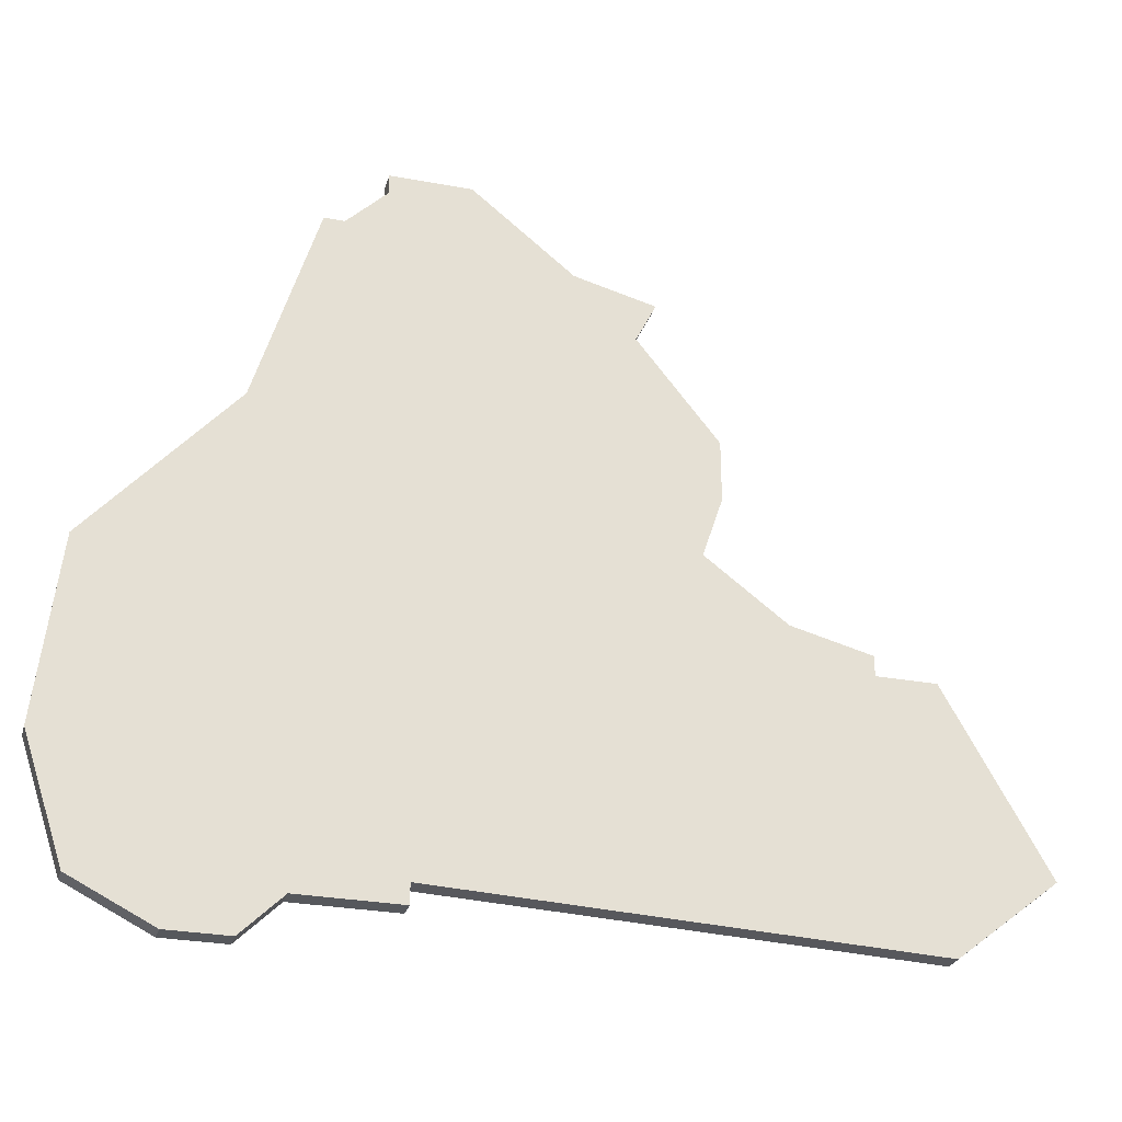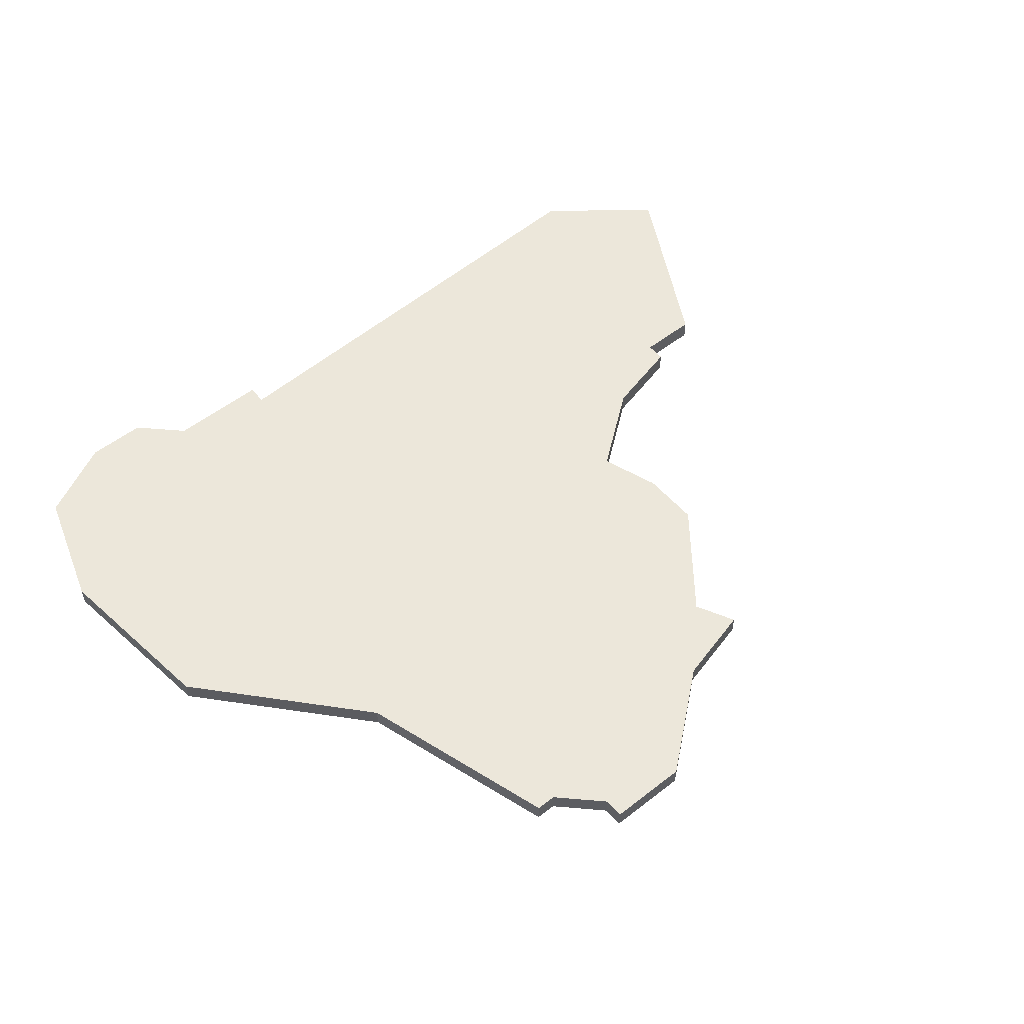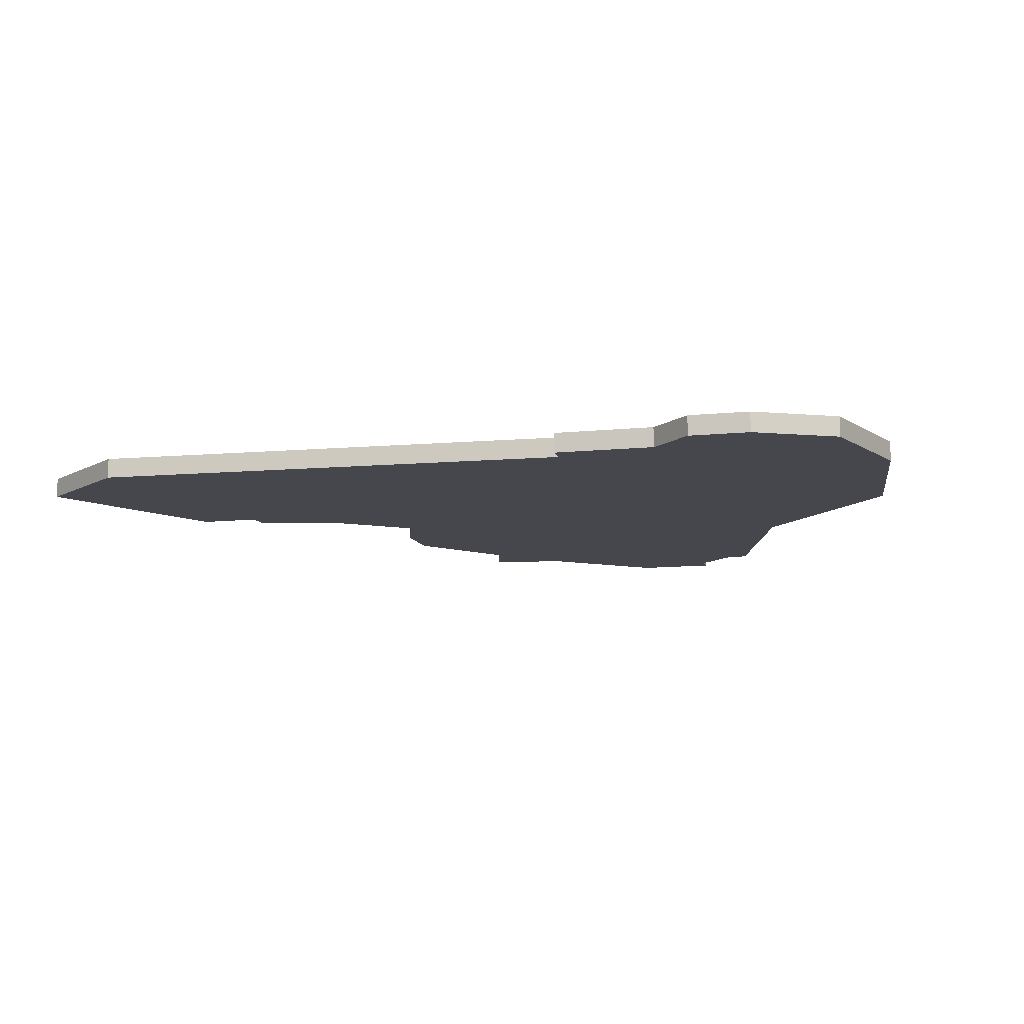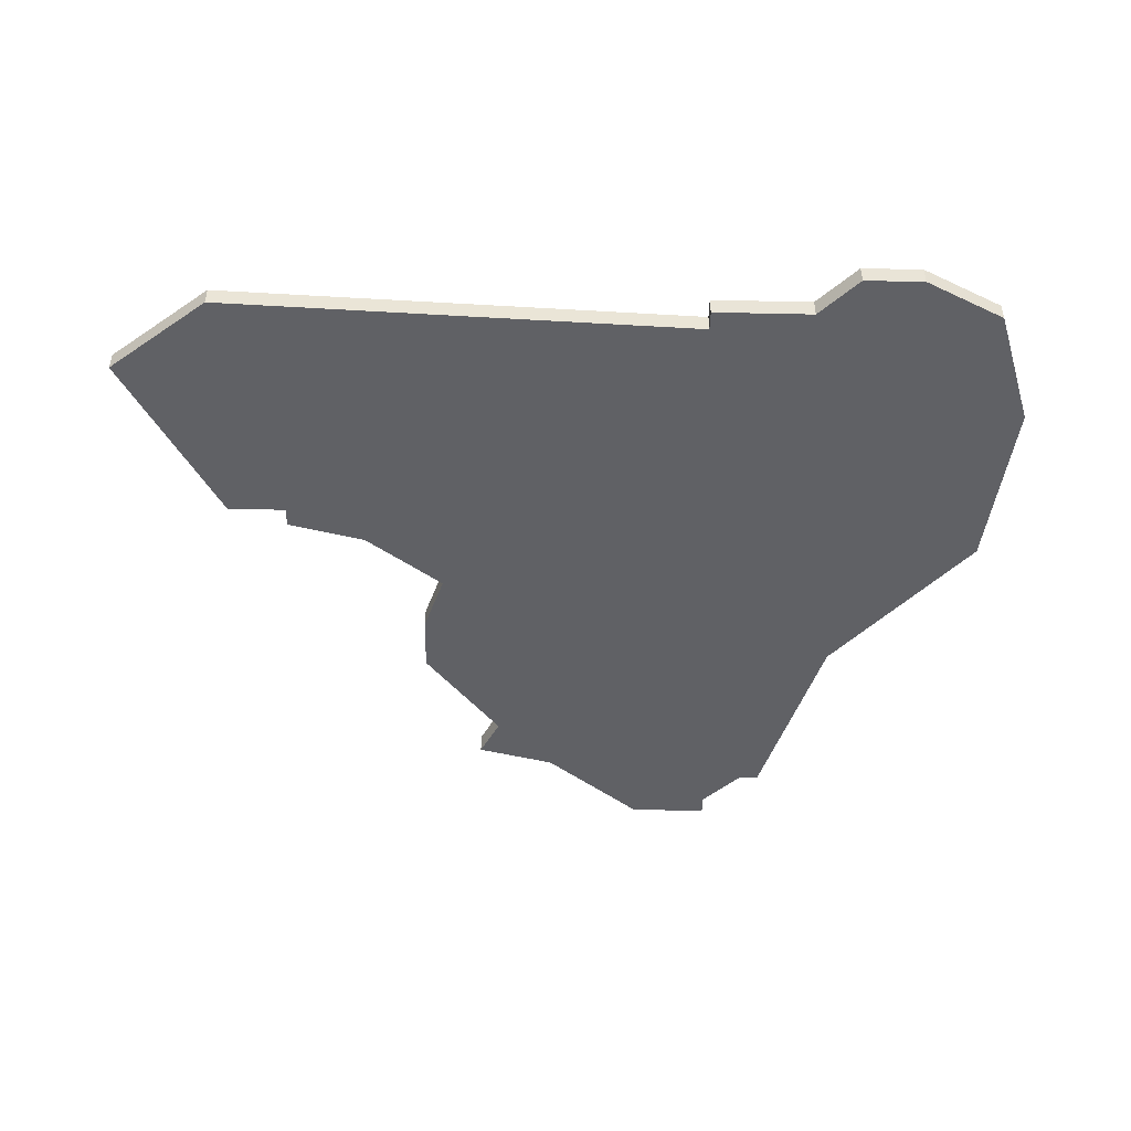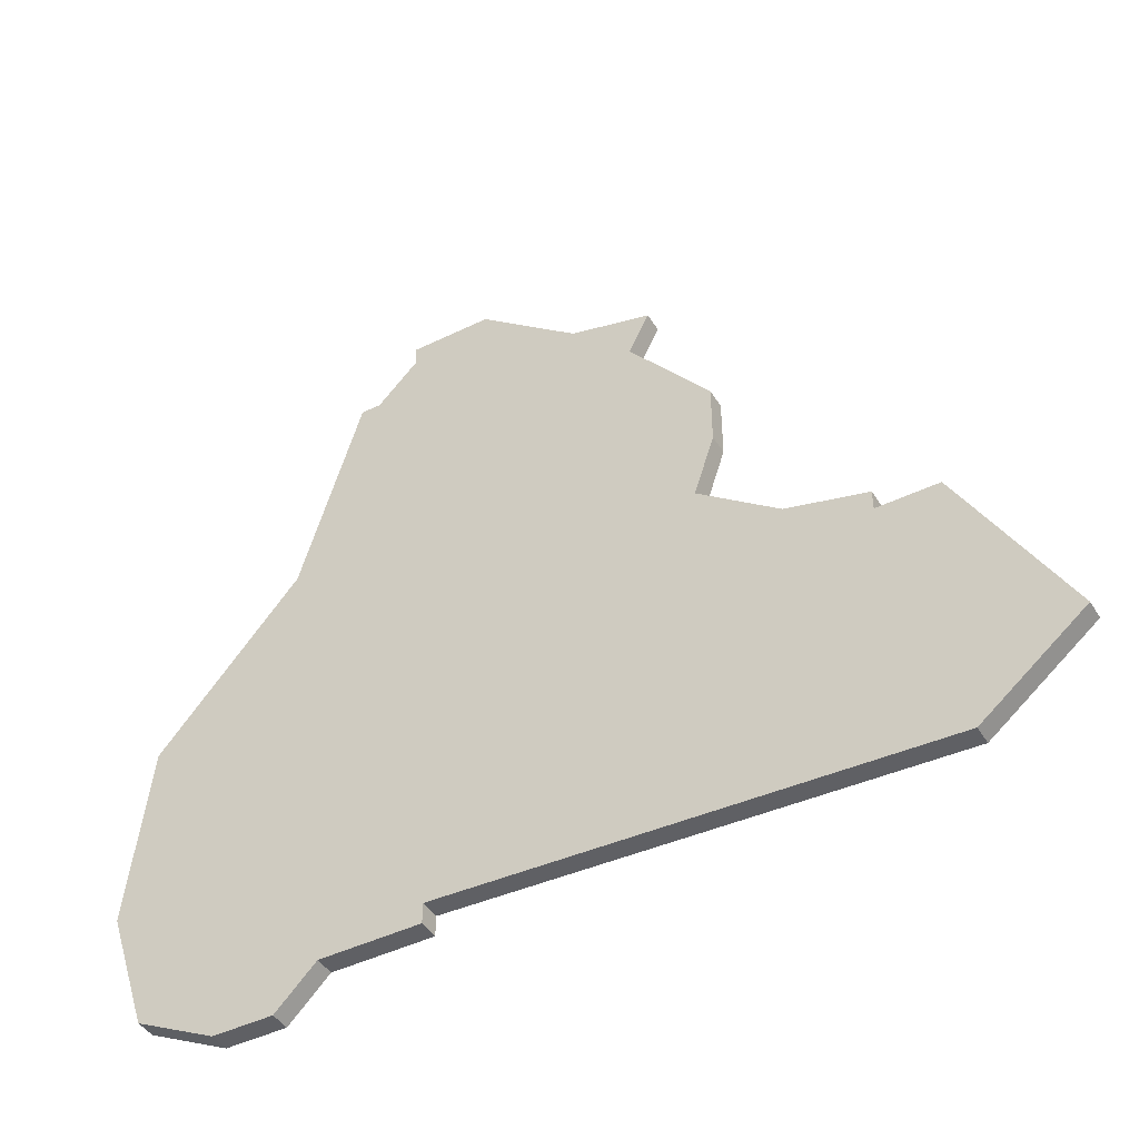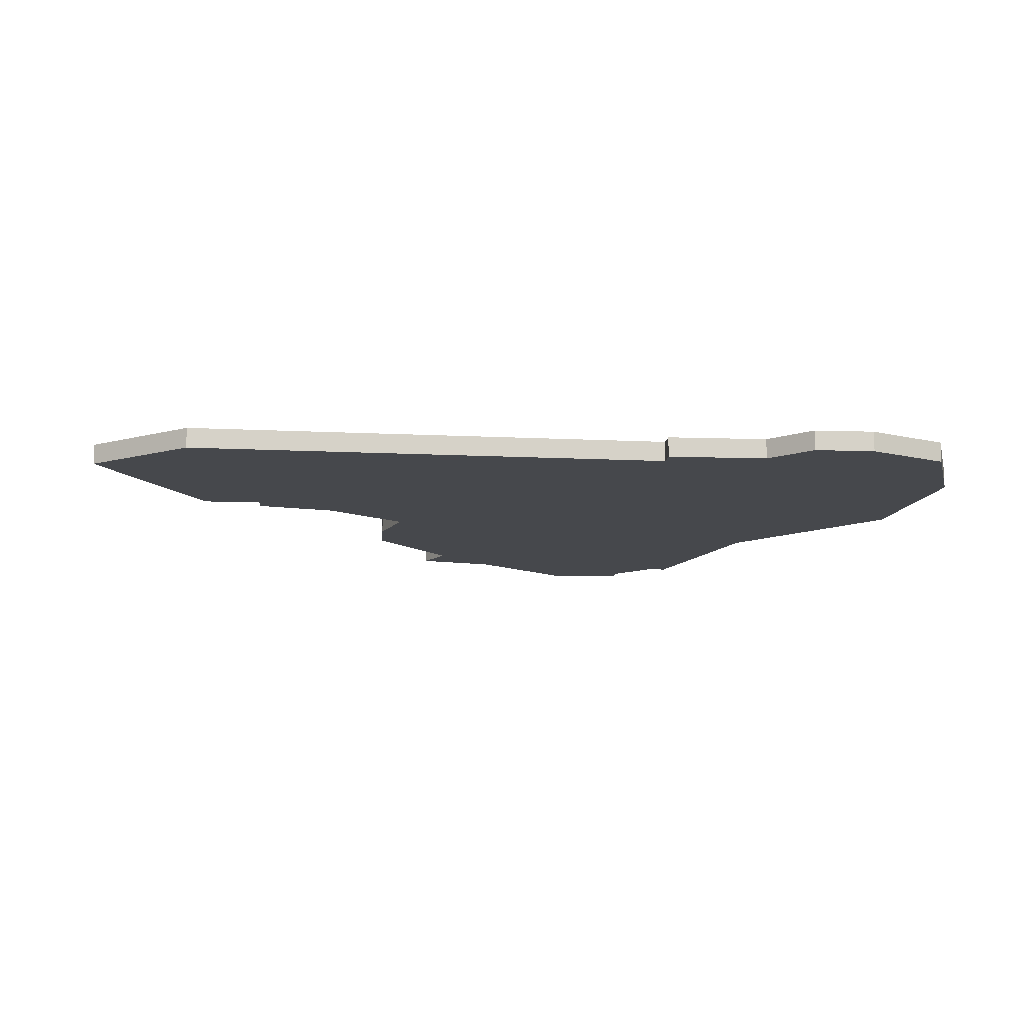
<metadata>
{"format":"obj","ext":"obj","renderer":"f3d","projection":"perspective","resolution":1024,"background":"white","views":[{"elev":-28.1,"azim":164.2,"up":"+Y"},{"elev":53.5,"azim":140.2,"up":"+Z"},{"elev":-10.9,"azim":14.4,"up":"+Z"},{"elev":-47.3,"azim":-1.4,"up":"+Z"},{"elev":-44.3,"azim":-150.2,"up":"+Y"},{"elev":-11.5,"azim":-4.7,"up":"+Z"}]}
</metadata>
<code>
v 1270 -478 0
v 1271 -480 0
v 1267 -485 0
v 1267 -488 0
v 1268 -491 0
v 1264 -494 0
v 1260 -495 0
v 1260 -496 0
v 1257 -496 0
v 1252 -505 0
v 1257 -509 0
v 1281 -508 0
v 1281 -509 0
v 1286 -509 0
v 1288 -511 0
v 1291 -511 0
v 1295 -509 0
v 1297 -503 0
v 1296 -494 0
v 1289 -486 0
v 1286 -476 0
v 1285 -476 0
v 1283 -474 0
v 1283 -473 0
v 1279 -473 0
v 1274 -477 0
v 1270 -478 1
v 1271 -480 1
v 1267 -485 1
v 1267 -488 1
v 1268 -491 1
v 1264 -494 1
v 1260 -495 1
v 1260 -496 1
v 1257 -496 1
v 1252 -505 1
v 1257 -509 1
v 1281 -508 1
v 1281 -509 1
v 1286 -509 1
v 1288 -511 1
v 1291 -511 1
v 1295 -509 1
v 1297 -503 1
v 1296 -494 1
v 1289 -486 1
v 1286 -476 1
v 1285 -476 1
v 1283 -474 1
v 1283 -473 1
v 1279 -473 1
v 1274 -477 1
f 2 1 26
f 4 3 2
f 8 7 6
f 10 9 8
f 12 11 10
f 14 13 12
f 16 15 14
f 18 17 16
f 20 19 18
f 22 21 20
f 25 24 23
f 2 26 25
f 5 4 2
f 10 8 6
f 18 16 14
f 23 22 20
f 2 25 23
f 10 6 5
f 18 14 12
f 23 20 18
f 5 2 23
f 12 10 5
f 23 18 12
f 12 5 23
f 52 27 28
f 28 29 30
f 32 33 34
f 34 35 36
f 36 37 38
f 38 39 40
f 40 41 42
f 42 43 44
f 44 45 46
f 46 47 48
f 49 50 51
f 51 52 28
f 28 30 31
f 32 34 36
f 40 42 44
f 46 48 49
f 49 51 28
f 31 32 36
f 38 40 44
f 44 46 49
f 49 28 31
f 31 36 38
f 38 44 49
f 49 31 38
f 28 27 2
f 2 27 1
f 29 28 3
f 3 28 2
f 30 29 4
f 4 29 3
f 31 30 5
f 5 30 4
f 32 31 6
f 6 31 5
f 33 32 7
f 7 32 6
f 34 33 8
f 8 33 7
f 35 34 9
f 9 34 8
f 36 35 10
f 10 35 9
f 37 36 11
f 11 36 10
f 38 37 12
f 12 37 11
f 39 38 13
f 13 38 12
f 40 39 14
f 14 39 13
f 41 40 15
f 15 40 14
f 42 41 16
f 16 41 15
f 43 42 17
f 17 42 16
f 44 43 18
f 18 43 17
f 45 44 19
f 19 44 18
f 46 45 20
f 20 45 19
f 47 46 21
f 21 46 20
f 48 47 22
f 22 47 21
f 49 48 23
f 23 48 22
f 50 49 24
f 24 49 23
f 51 50 25
f 25 50 24
f 27 52 1
f 1 52 26
f 52 51 26
f 26 51 25

</code>
